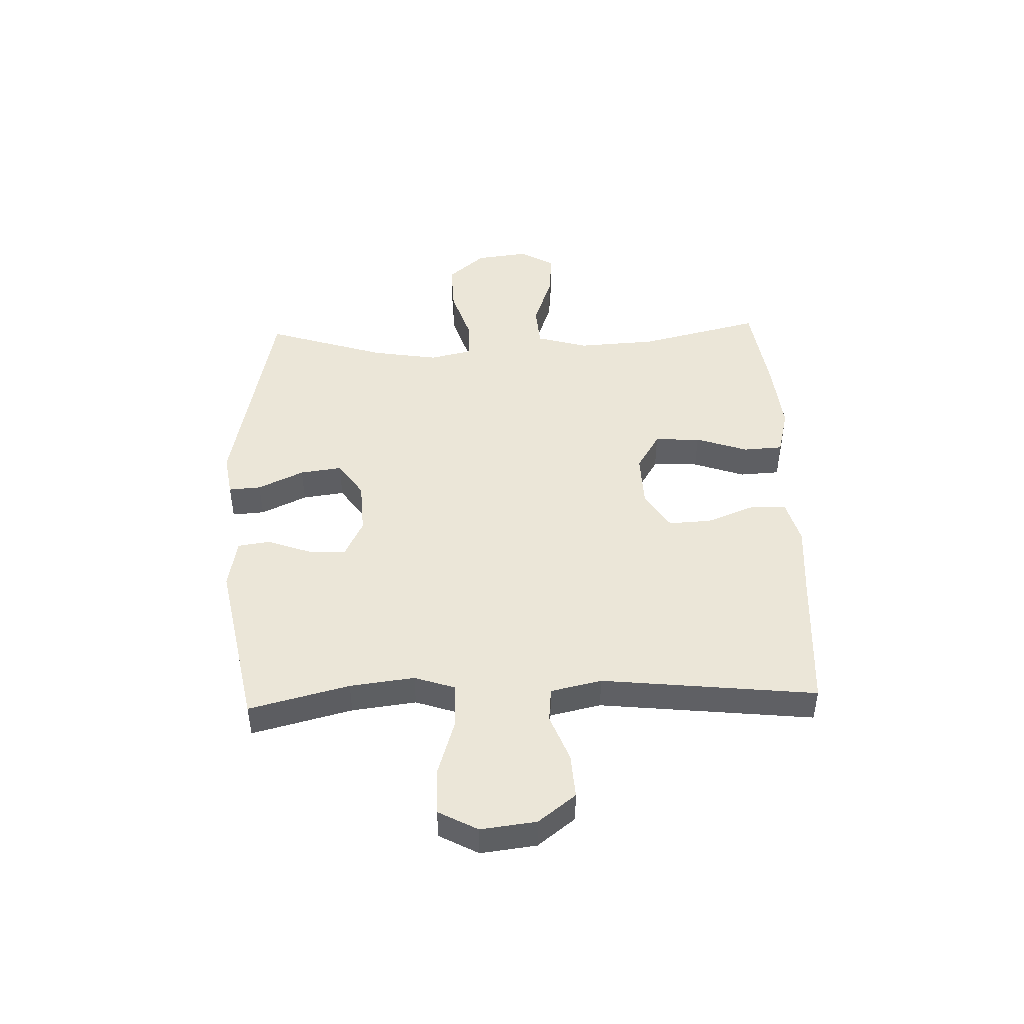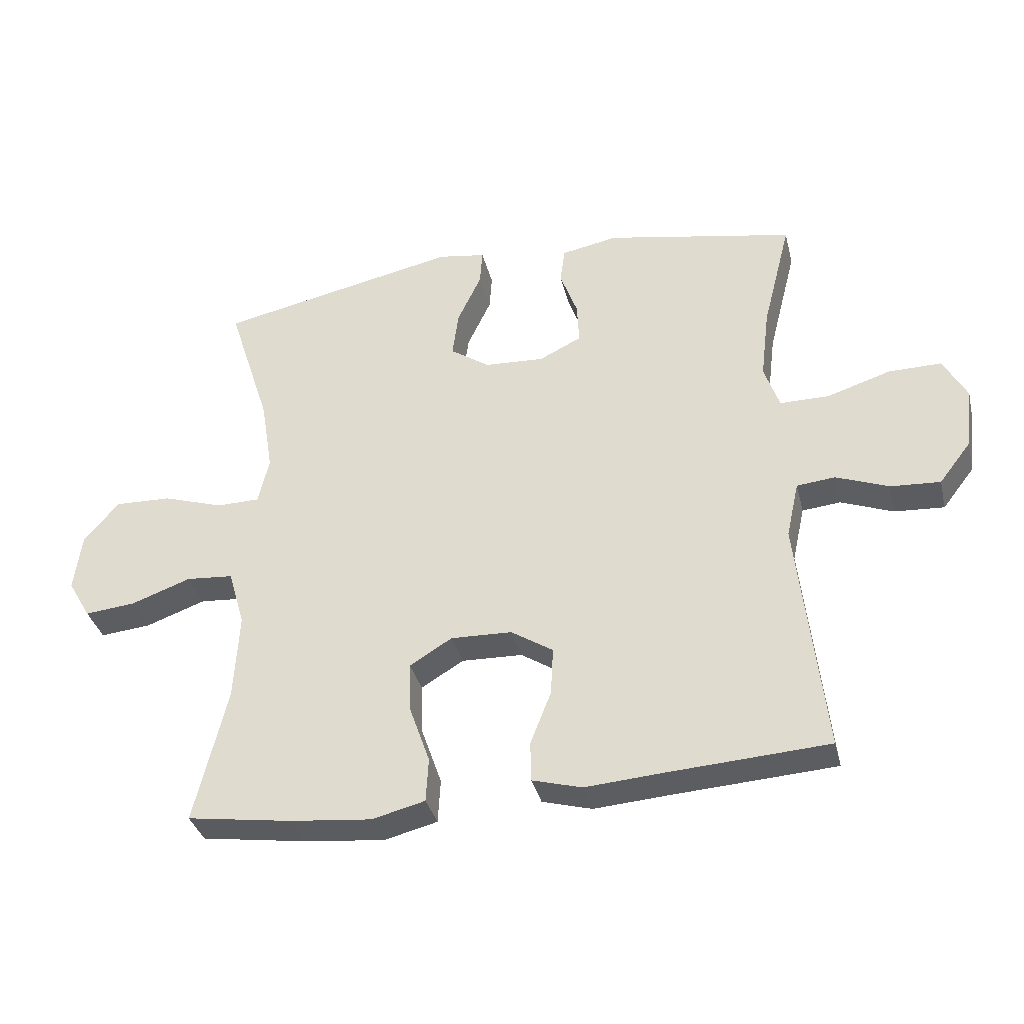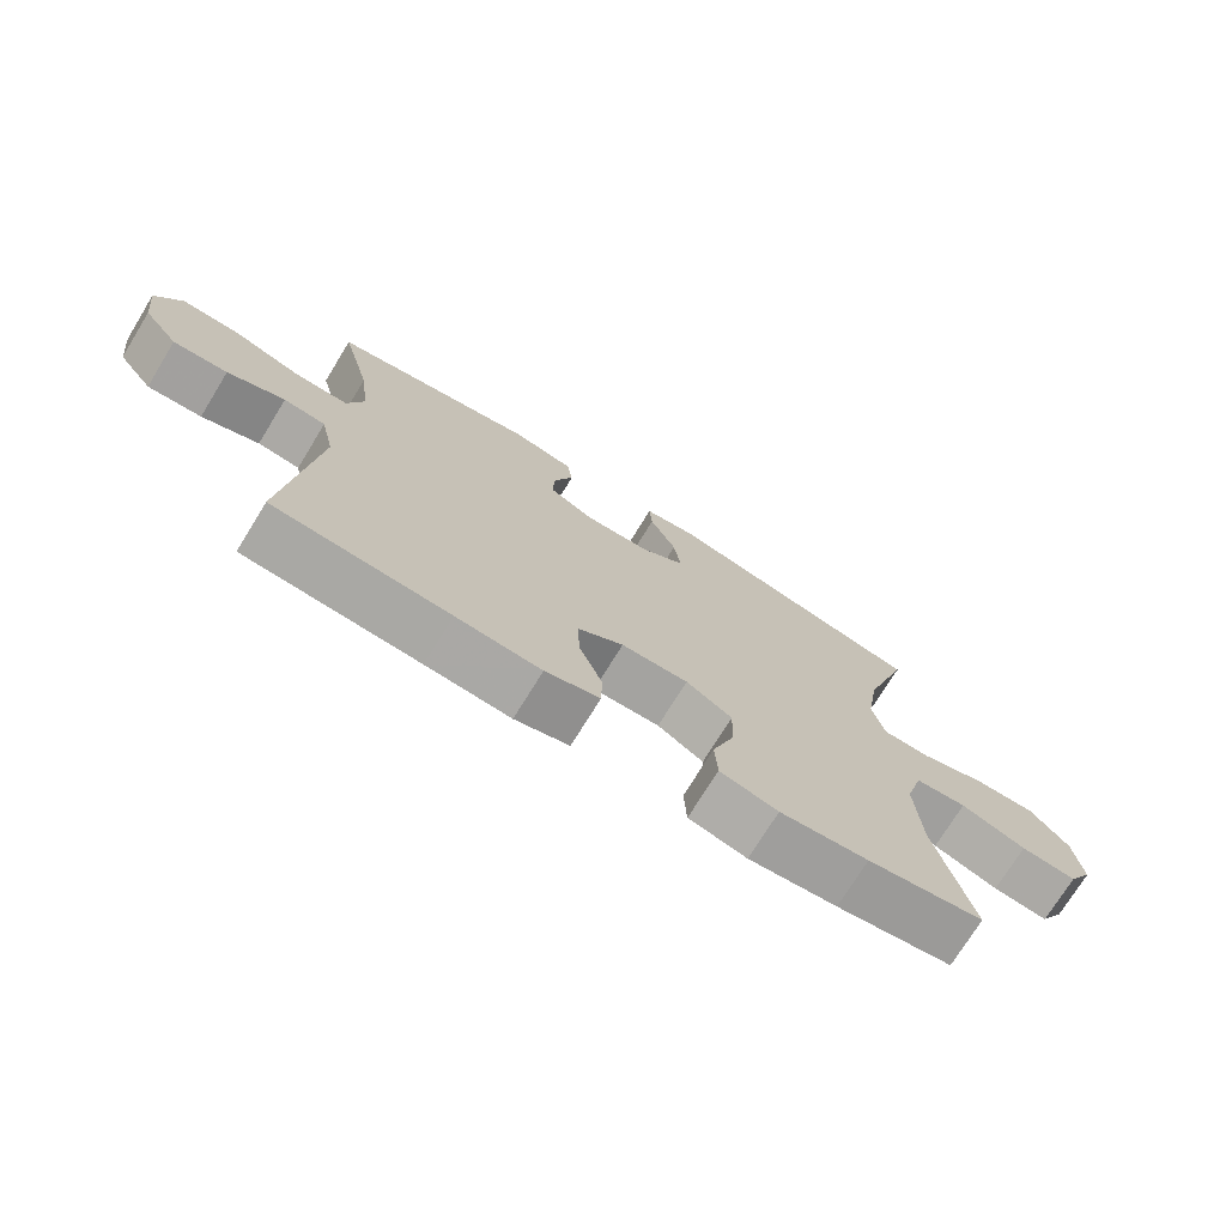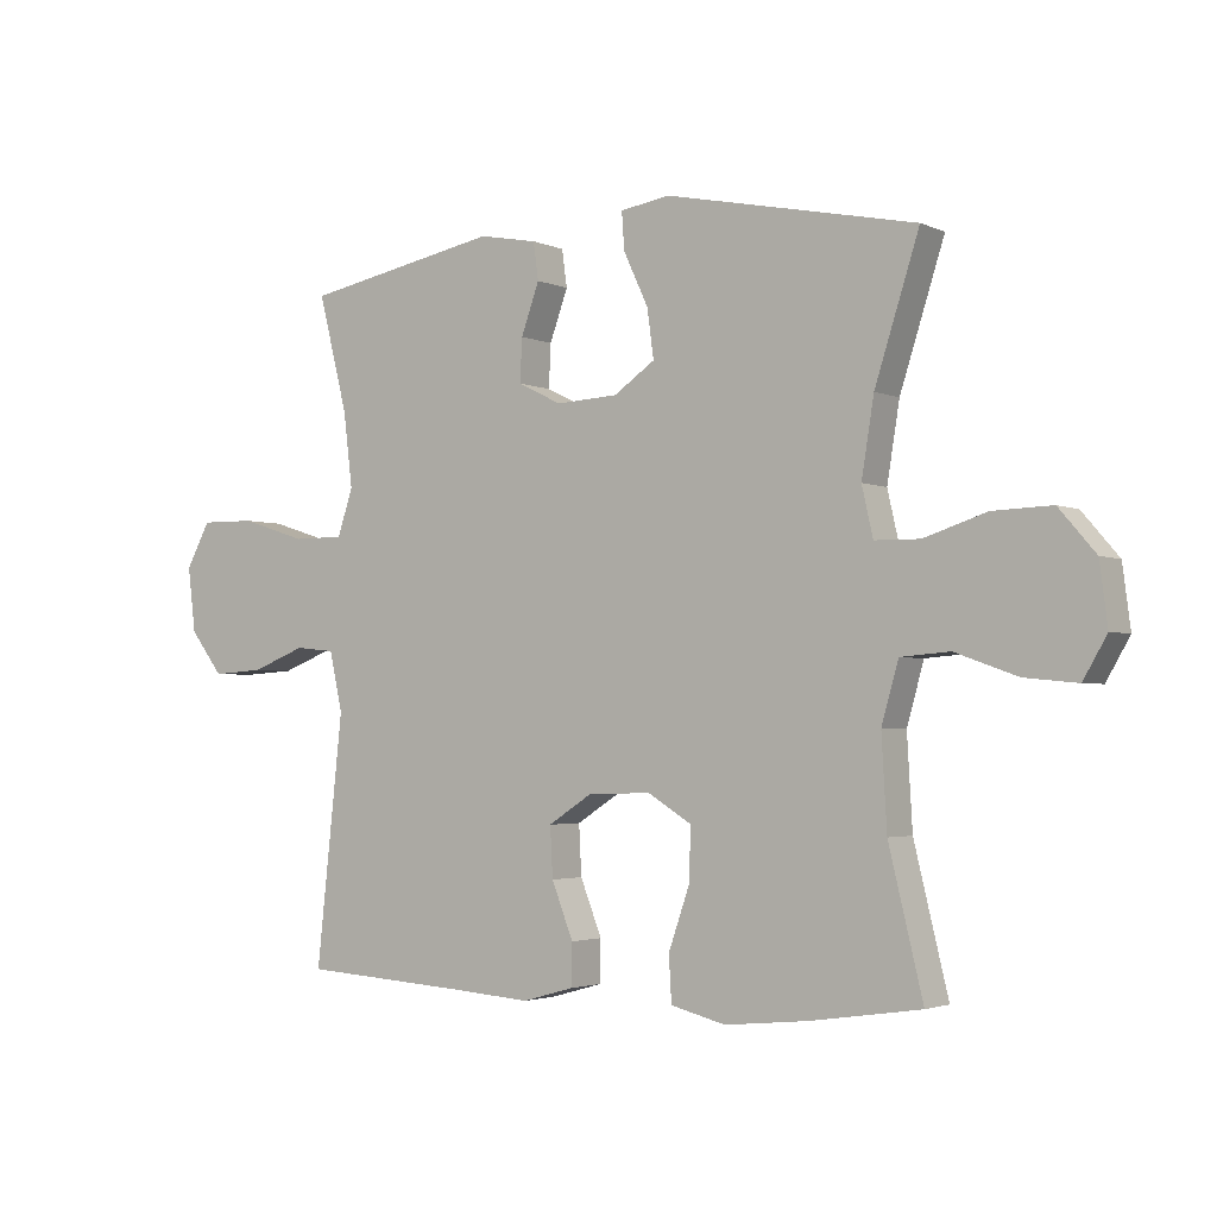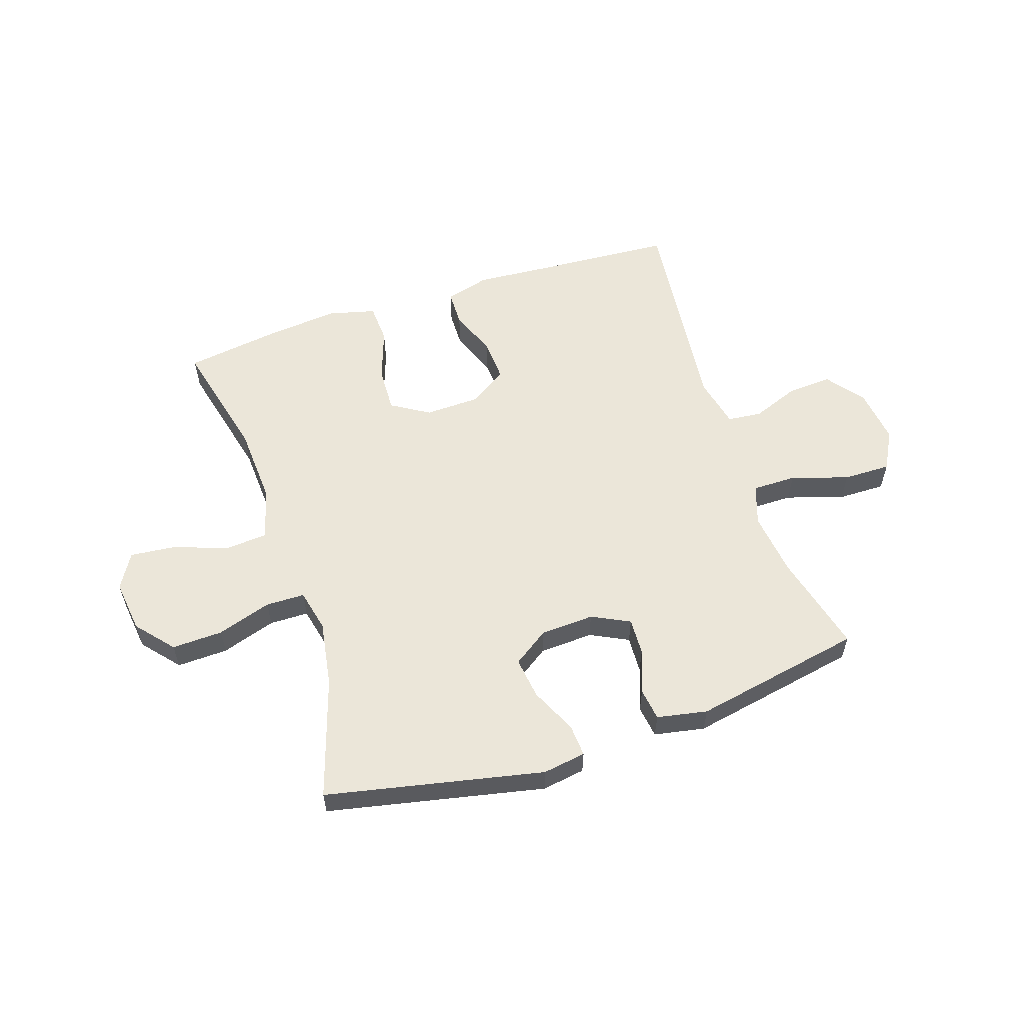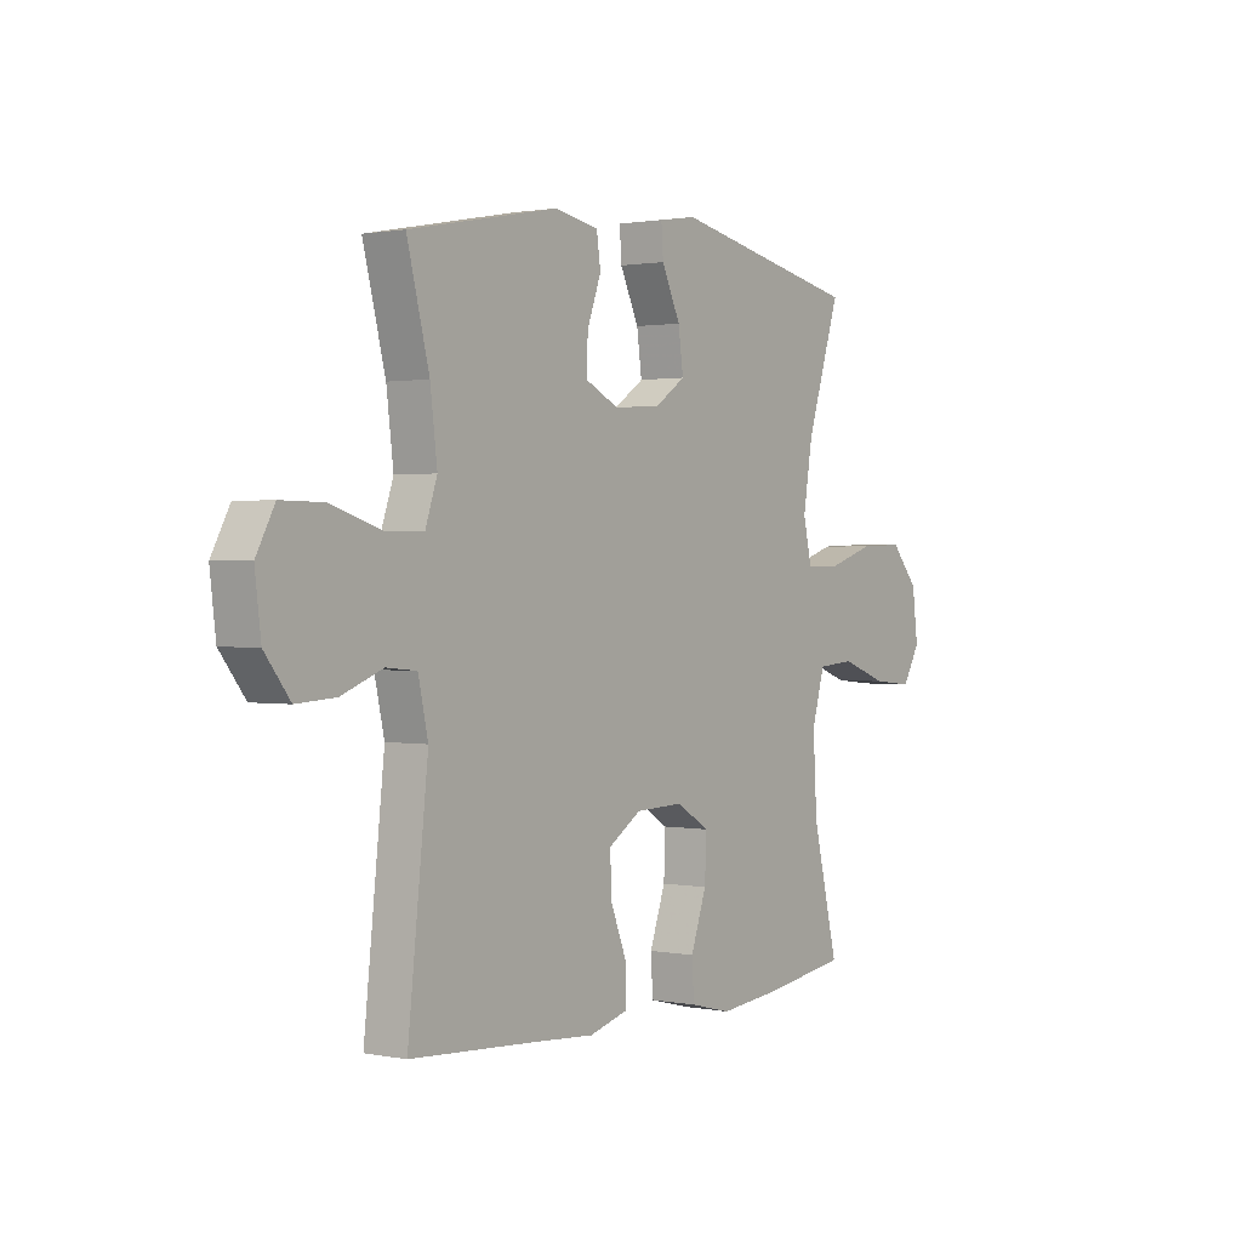
<metadata>
{"format":"obj","ext":"obj","renderer":"f3d","projection":"perspective","resolution":1024,"background":"white","views":[{"elev":46.1,"azim":88.0,"up":"+Y"},{"elev":-35.4,"azim":13.6,"up":"+Z"},{"elev":-73.5,"azim":148.4,"up":"+Z"},{"elev":-2.7,"azim":-145.8,"up":"+Z"},{"elev":57.2,"azim":-18.2,"up":"+Y"},{"elev":1.2,"azim":125.5,"up":"+Z"}]}
</metadata>
<code>
v 0.5 0.07 -0.5
v 0.246 0.07 -0.516
v 0.123 0.07 -0.525
v 0.044 0.07 -0.503
v 0.043 0.07 -0.439
v 0.076 0.07 -0.355
v 0.08 0.07 -0.279
v 0.013 0.07 -0.236
v -0.084 0.07 -0.233
v -0.151 0.07 -0.274
v -0.148 0.07 -0.355
v -0.116 0.07 -0.447
v -0.12 0.07 -0.517
v -0.204 0.07 -0.538
v -0.332 0.07 -0.525
v -0.5 0.07 -0.5
v -0.448 0.07 -0.285
v -0.44 0.07 -0.146
v -0.466 0.07 -0.055
v -0.541 0.07 -0.049
v -0.636 0.07 -0.083
v -0.717 0.07 -0.091
v -0.753 0.07 -0.029
v -0.741 0.07 0.064
v -0.685 0.07 0.129
v -0.595 0.07 0.126
v -0.499 0.07 0.095
v -0.43 0.07 0.096
v -0.413 0.07 0.171
v -0.432 0.07 0.288
v -0.5 0.07 0.5
v -0.116 0.07 0.58
v -0.04 0.07 0.568
v -0.044 0.07 0.511
v -0.082 0.07 0.43
v -0.092 0.07 0.356
v -0.029 0.07 0.313
v 0.066 0.07 0.308
v 0.133 0.07 0.341
v 0.13 0.07 0.407
v 0.102 0.07 0.484
v 0.11 0.07 0.541
v 0.199 0.07 0.558
v 0.5 0.07 0.5
v 0.455 0.07 0.323
v 0.441 0.07 0.209
v 0.465 0.07 0.138
v 0.543 0.07 0.138
v 0.644 0.07 0.17
v 0.728 0.07 0.171
v 0.765 0.07 0.102
v 0.753 0.07 0.004
v 0.702 0.07 -0.062
v 0.623 0.07 -0.057
v 0.54 0.07 -0.025
v 0.479 0.07 -0.031
v 0.459 0.07 -0.121
v 0.5 0 -0.5
v 0.246 0 -0.516
v 0.123 0 -0.525
v 0.044 0 -0.503
v 0.043 0 -0.439
v 0.076 0 -0.355
v 0.08 0 -0.279
v 0.013 0 -0.236
v -0.084 0 -0.233
v -0.151 0 -0.274
v -0.148 0 -0.355
v -0.116 0 -0.447
v -0.12 0 -0.517
v -0.204 0 -0.538
v -0.332 0 -0.525
v -0.5 0 -0.5
v -0.448 0 -0.285
v -0.44 0 -0.146
v -0.466 0 -0.055
v -0.541 0 -0.049
v -0.636 0 -0.083
v -0.717 0 -0.091
v -0.753 0 -0.029
v -0.741 0 0.064
v -0.685 0 0.129
v -0.595 0 0.126
v -0.499 0 0.095
v -0.43 0 0.096
v -0.413 0 0.171
v -0.432 0 0.288
v -0.5 0 0.5
v -0.116 0 0.58
v -0.04 0 0.568
v -0.044 0 0.511
v -0.082 0 0.43
v -0.092 0 0.356
v -0.029 0 0.313
v 0.066 0 0.308
v 0.133 0 0.341
v 0.13 0 0.407
v 0.102 0 0.484
v 0.11 0 0.541
v 0.199 0 0.558
v 0.5 0 0.5
v 0.455 0 0.323
v 0.441 0 0.209
v 0.465 0 0.138
v 0.543 0 0.138
v 0.644 0 0.17
v 0.728 0 0.171
v 0.765 0 0.102
v 0.753 0 0.004
v 0.702 0 -0.062
v 0.623 0 -0.057
v 0.54 0 -0.025
v 0.479 0 -0.031
v 0.459 0 -0.121
f 53 54 55
f 52 53 55
f 51 52 55
f 50 51 55
f 49 50 55
f 48 49 55
f 47 48 55 56
f 46 47 56 57
f 43 44 45
f 42 43 45
f 41 42 45
f 40 41 45
f 39 40 45 46
f 38 39 46 57
f 33 34 35
f 32 33 35
f 31 32 35
f 30 31 35
f 29 30 35 36
f 28 29 36 37
f 25 26 27
f 24 25 27
f 23 24 27
f 22 23 27
f 21 22 27
f 20 21 27
f 19 20 27 28
f 37 38 57
f 28 37 57
f 19 28 57
f 18 19 57
f 15 16 17
f 14 15 17
f 13 14 17
f 12 13 17
f 11 12 17
f 4 5 6
f 3 4 6
f 2 3 6
f 2 6 7
f 1 2 7
f 57 1 7 8
f 10 11 17 18
f 9 10 18
f 8 9 18 57
f 112 111 110
f 112 110 109
f 112 109 108
f 112 108 107
f 112 107 106
f 112 106 105
f 113 112 105 104
f 114 113 104 103
f 102 101 100
f 102 100 99
f 102 99 98
f 102 98 97
f 103 102 97 96
f 114 103 96 95
f 92 91 90
f 92 90 89
f 92 89 88
f 92 88 87
f 93 92 87 86
f 94 93 86 85
f 84 83 82
f 84 82 81
f 84 81 80
f 84 80 79
f 84 79 78
f 84 78 77
f 85 84 77 76
f 114 95 94
f 114 94 85
f 114 85 76
f 114 76 75
f 74 73 72
f 74 72 71
f 74 71 70
f 74 70 69
f 74 69 68
f 63 62 61
f 63 61 60
f 63 60 59
f 64 63 59
f 64 59 58
f 65 64 58 114
f 75 74 68 67
f 75 67 66
f 114 75 66 65
f 1 58 59 2
f 2 59 60 3
f 3 60 61 4
f 4 61 62 5
f 5 62 63 6
f 6 63 64 7
f 7 64 65 8
f 8 65 66 9
f 9 66 67 10
f 10 67 68 11
f 11 68 69 12
f 12 69 70 13
f 13 70 71 14
f 14 71 72 15
f 15 72 73 16
f 16 73 74 17
f 17 74 75 18
f 18 75 76 19
f 19 76 77 20
f 20 77 78 21
f 21 78 79 22
f 22 79 80 23
f 23 80 81 24
f 24 81 82 25
f 25 82 83 26
f 26 83 84 27
f 27 84 85 28
f 28 85 86 29
f 29 86 87 30
f 30 87 88 31
f 31 88 89 32
f 32 89 90 33
f 33 90 91 34
f 34 91 92 35
f 35 92 93 36
f 36 93 94 37
f 37 94 95 38
f 38 95 96 39
f 39 96 97 40
f 40 97 98 41
f 41 98 99 42
f 42 99 100 43
f 43 100 101 44
f 44 101 102 45
f 45 102 103 46
f 46 103 104 47
f 47 104 105 48
f 48 105 106 49
f 49 106 107 50
f 50 107 108 51
f 51 108 109 52
f 52 109 110 53
f 53 110 111 54
f 54 111 112 55
f 55 112 113 56
f 56 113 114 57
f 57 114 58 1

</code>
